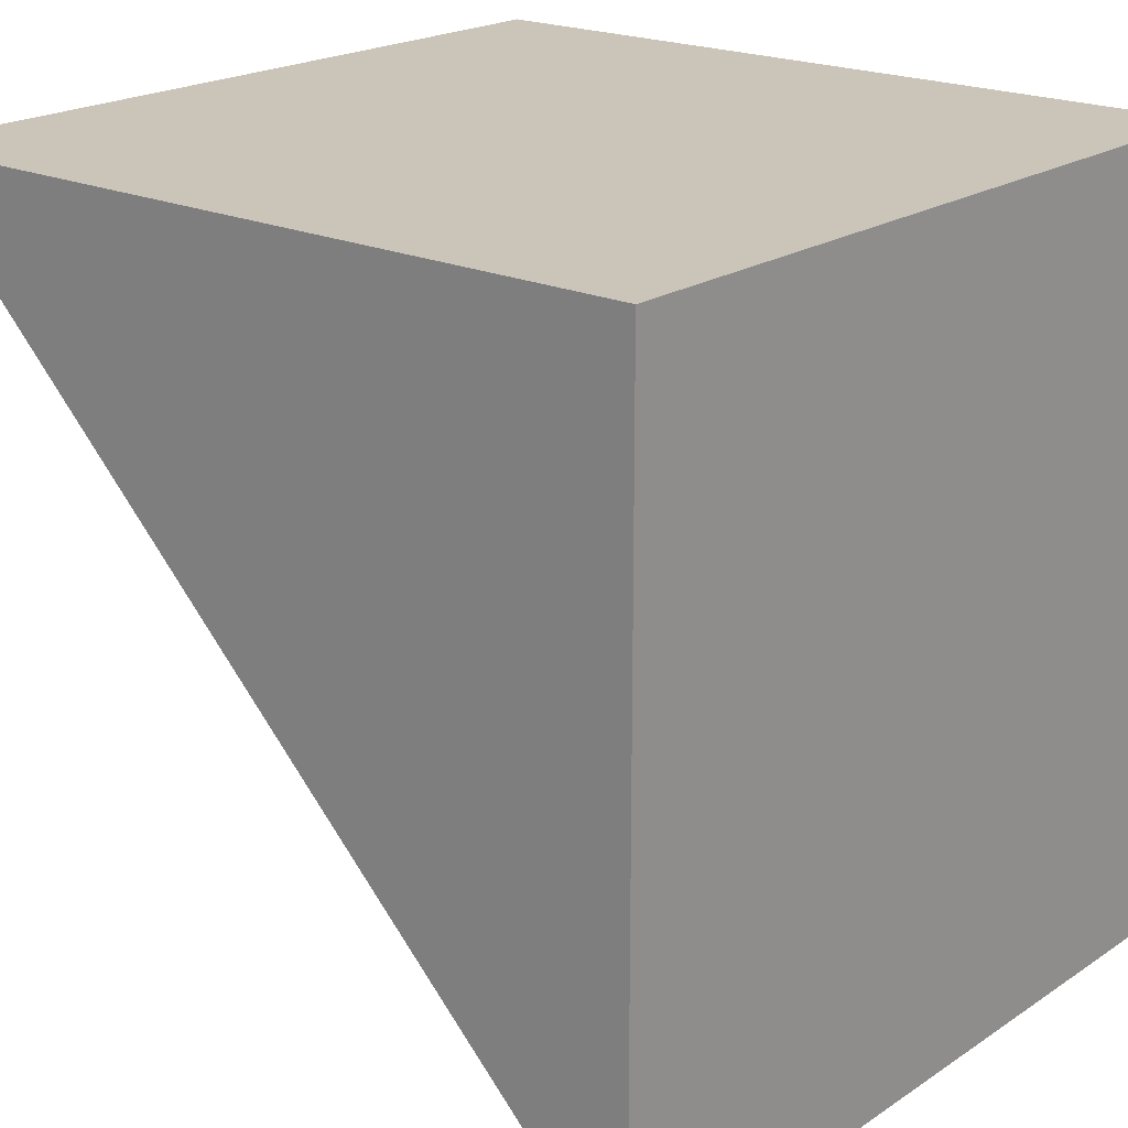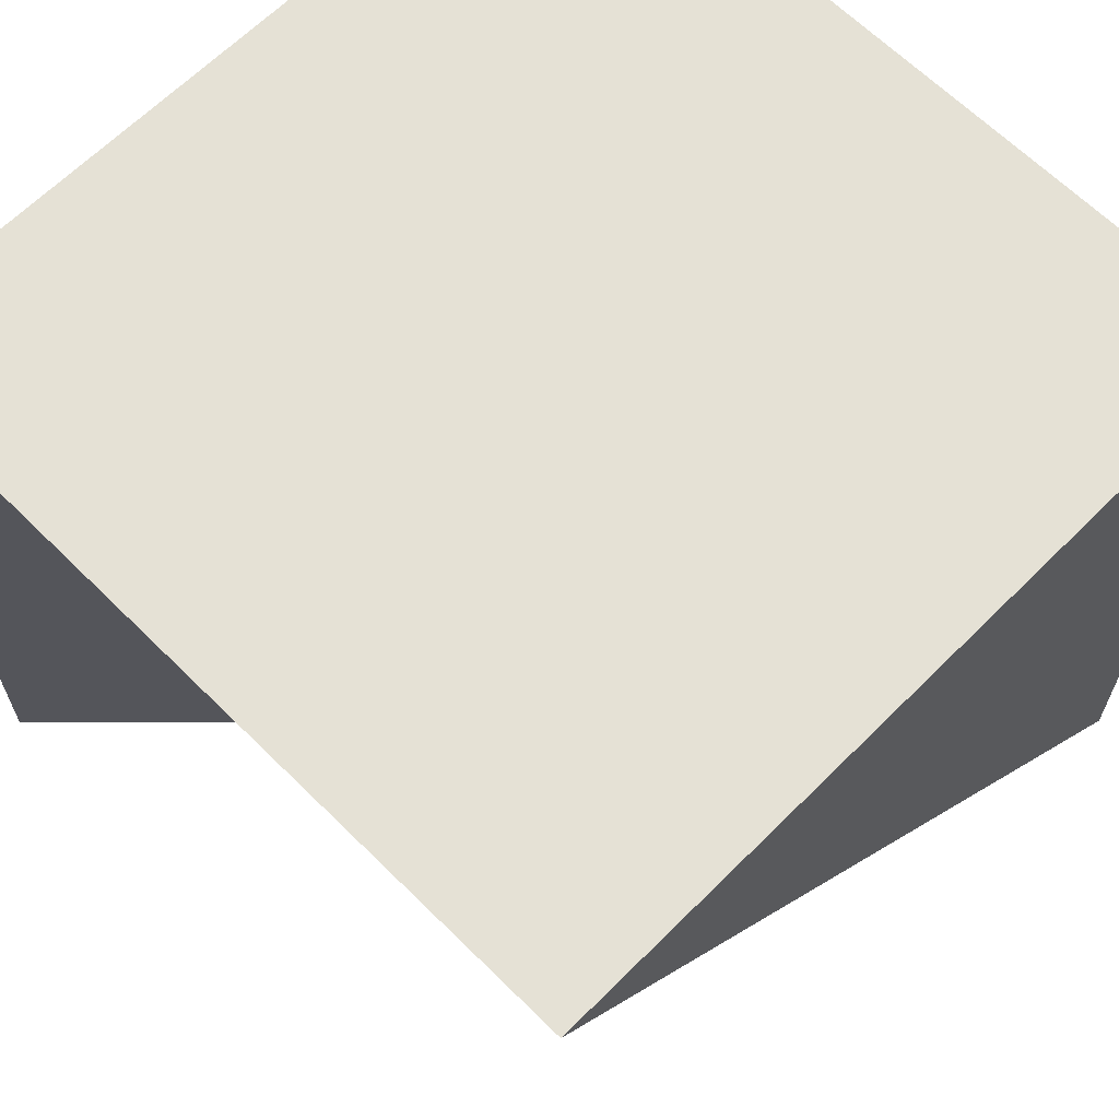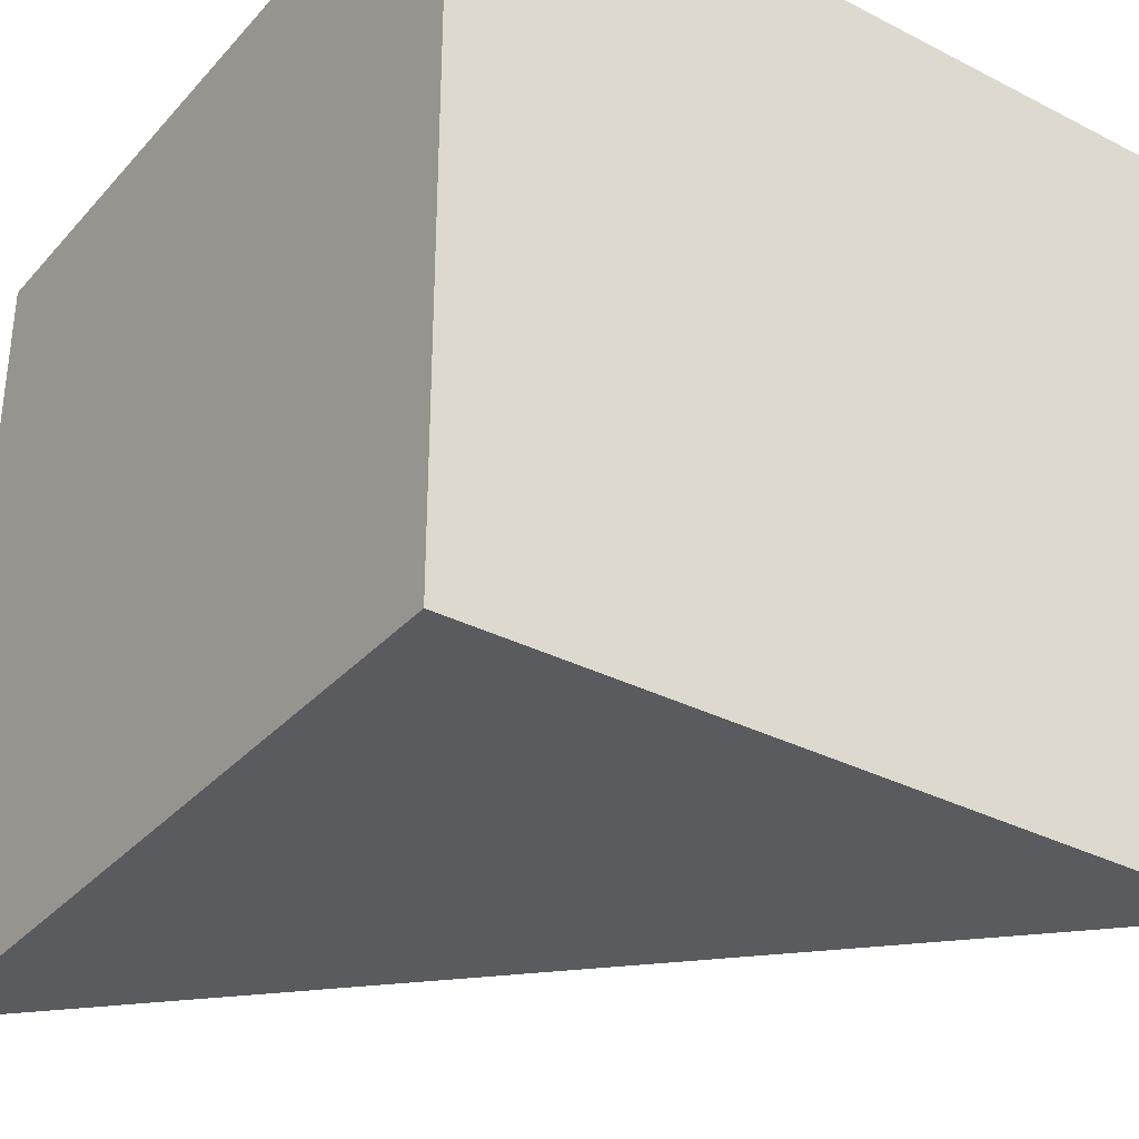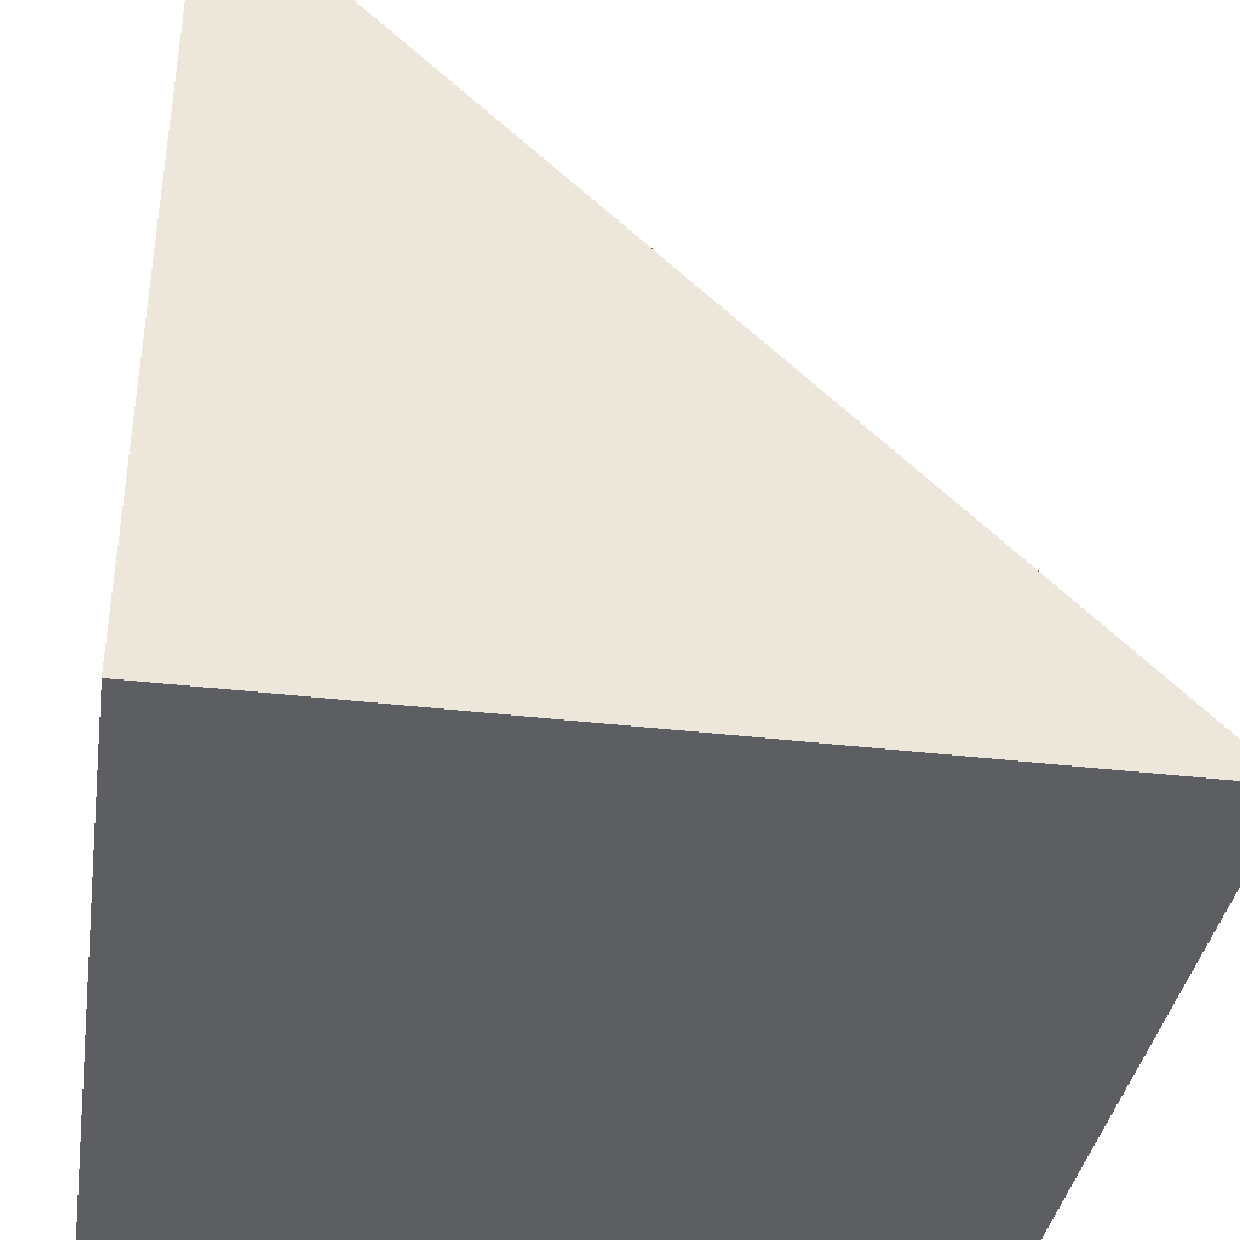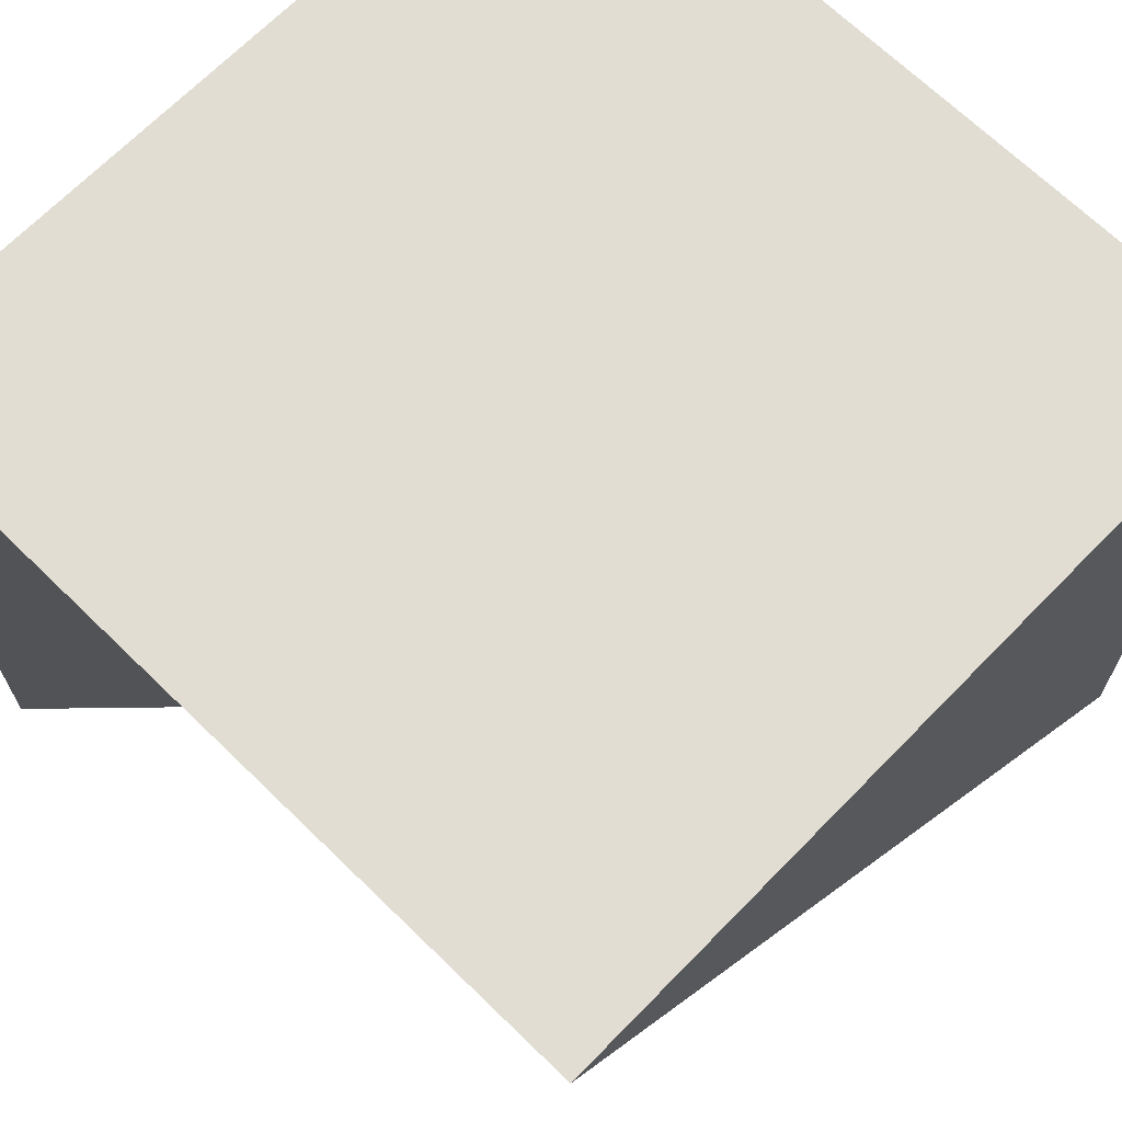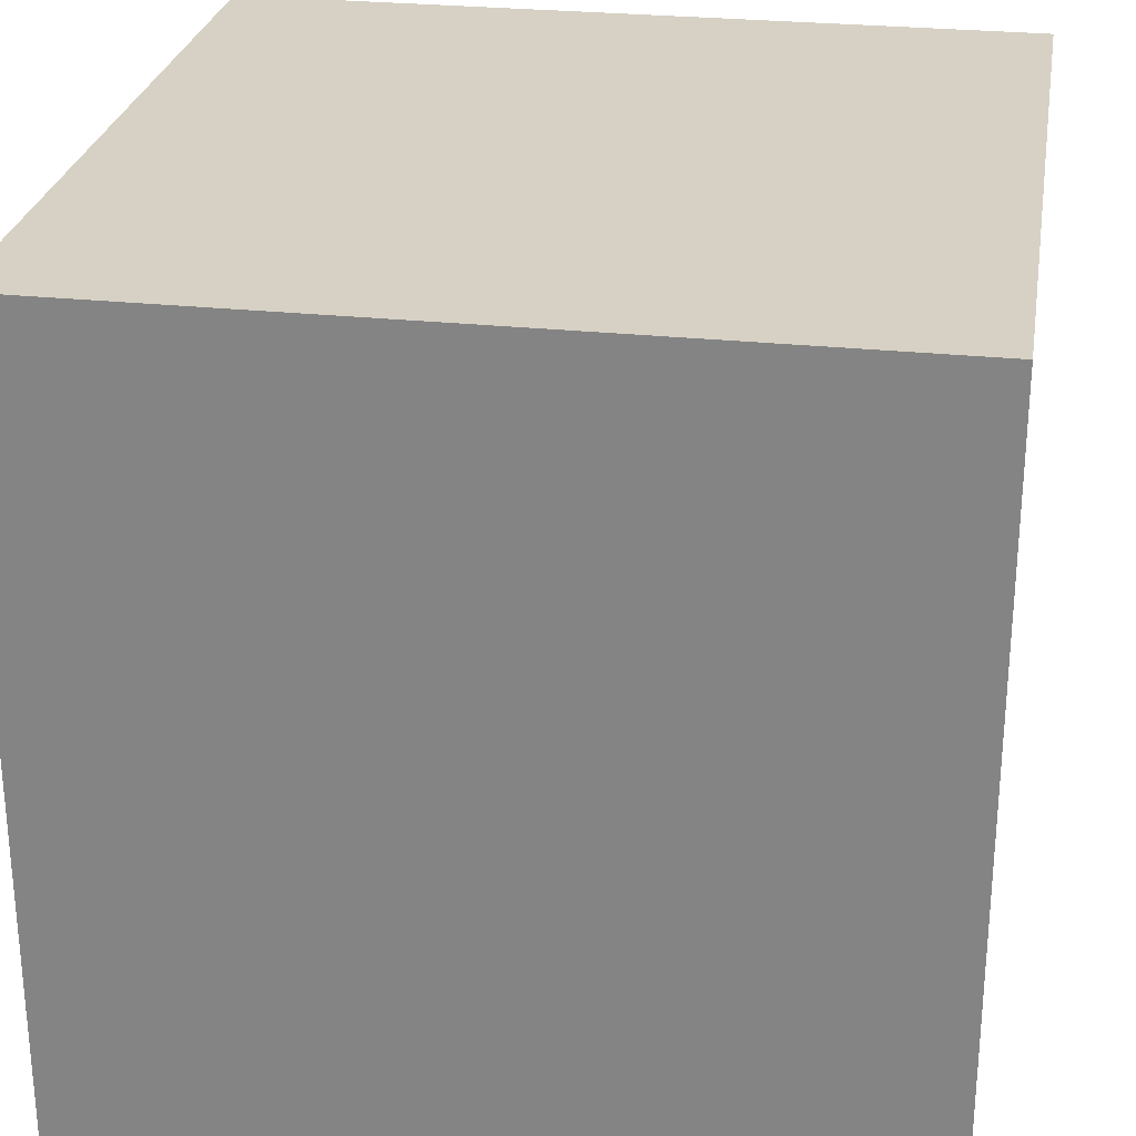
<metadata>
{"format":"obj","ext":"obj","renderer":"f3d","projection":"perspective","resolution":1024,"background":"white","views":[{"elev":20.4,"azim":-50.0,"up":"+Z"},{"elev":64.9,"azim":-135.1,"up":"+Z"},{"elev":-33.5,"azim":55.0,"up":"+Z"},{"elev":-37.7,"azim":171.2,"up":"+Y"},{"elev":68.2,"azim":-135.7,"up":"+Z"},{"elev":27.0,"azim":9.4,"up":"+Z"}]}
</metadata>
<code>
o back_Plane.005
v 0.5 0.5 0.5
v 0.5 -0.5 0.5
v -0.5 0.5 0.5
v -0.5 -0.5 0.5
f 1 3 4 2
o Front_Plane.004
v 0.5 0.5 -0.5
v 0.5 -0.5 -0.5
v -0.5 -0.5 -0.5
f 7 6 5
o right_Plane.003
v -0.5 0.5 0.5
v -0.5 -0.5 0.5
v -0.5 -0.5 -0.5
f 9 10 8
o left_Plane.002
v 0.5 0.5 0.5
v 0.5 -0.5 0.5
v 0.5 0.5 -0.5
v 0.5 -0.5 -0.5
f 11 12 14 13
o Top_Plane.001
v -0.5 0.5 0.5
v 0.5 0.5 0.5
v -0.5 -0.5 -0.5
v 0.5 0.5 -0.5
f 18 17 16
f 17 15 16
o Bottom_Plane
v -0.5 -0.5 0.5
v 0.5 -0.5 0.5
v -0.5 -0.5 -0.5
v 0.5 -0.5 -0.5
f 19 21 22 20

</code>
